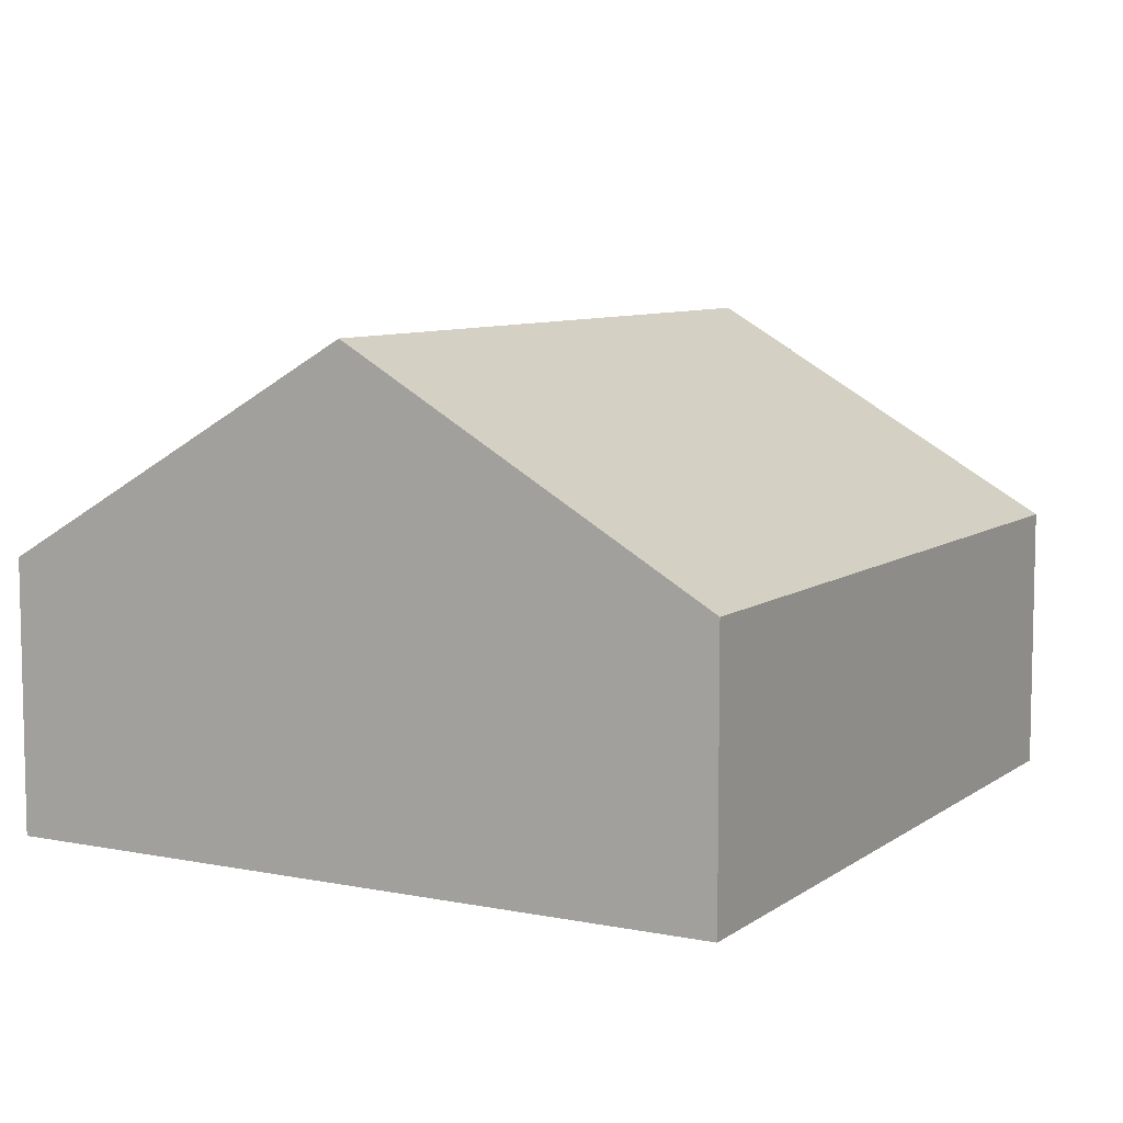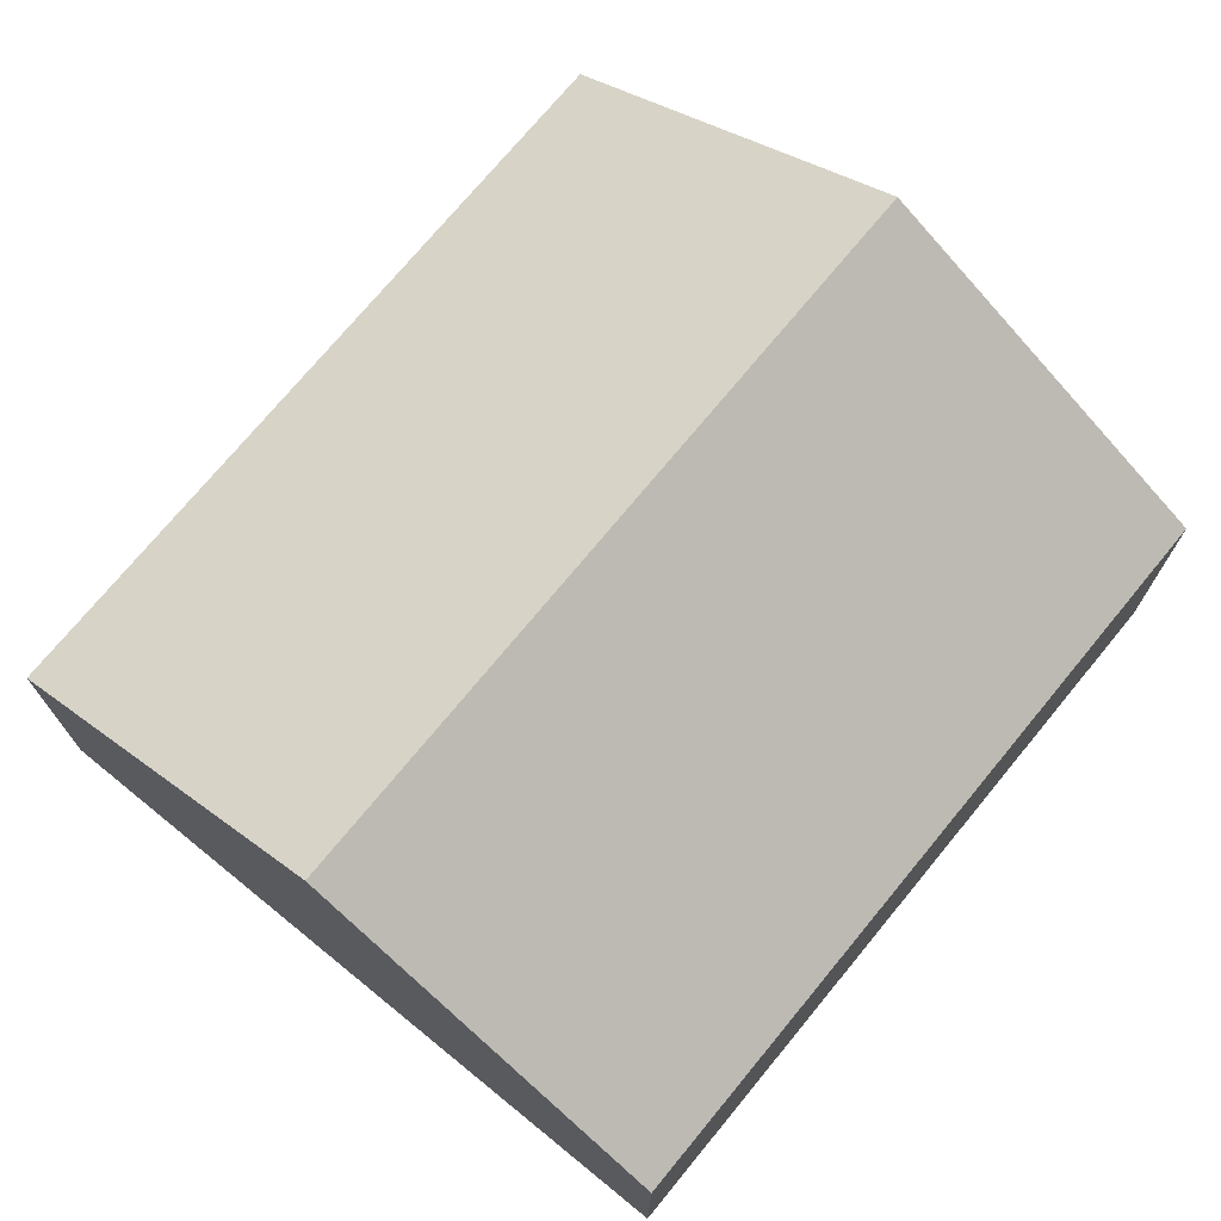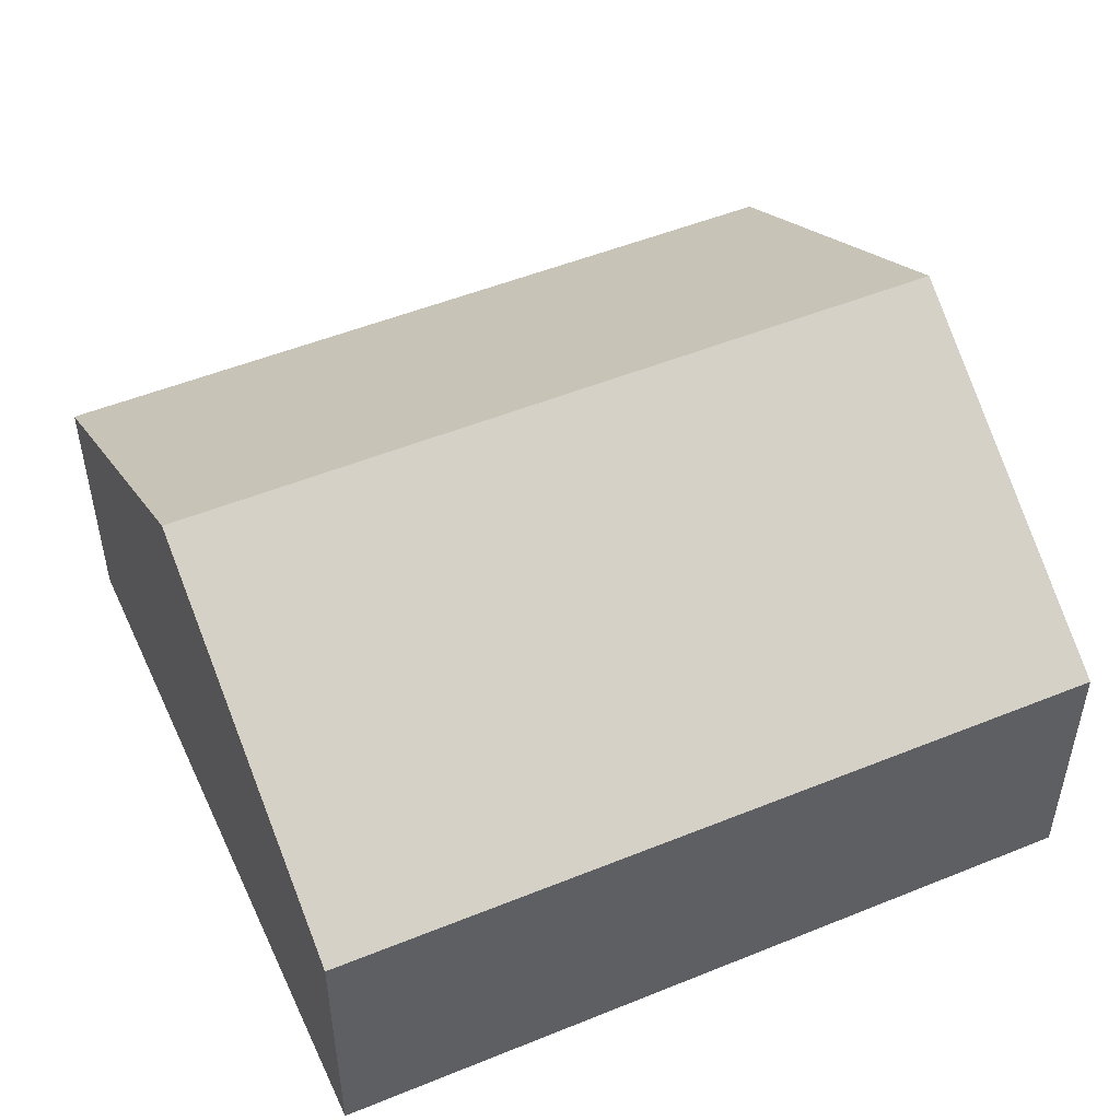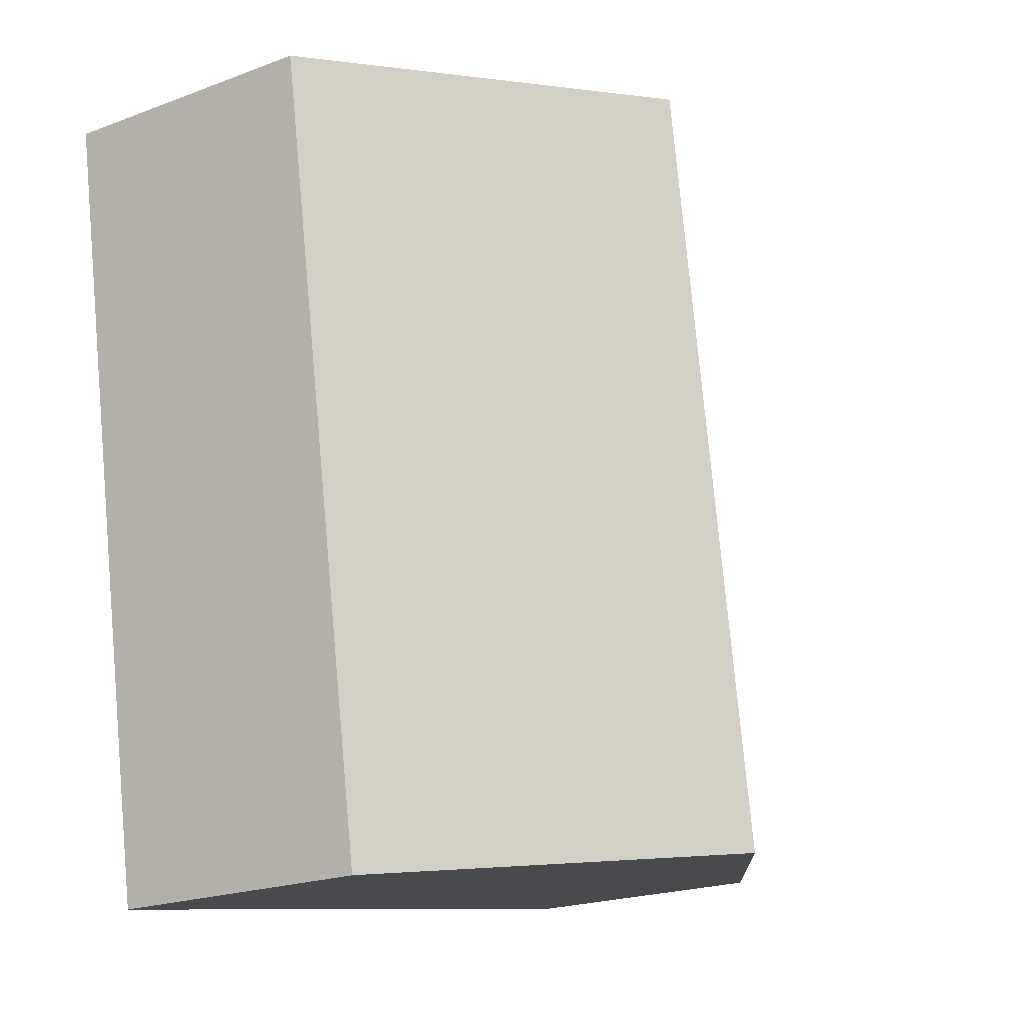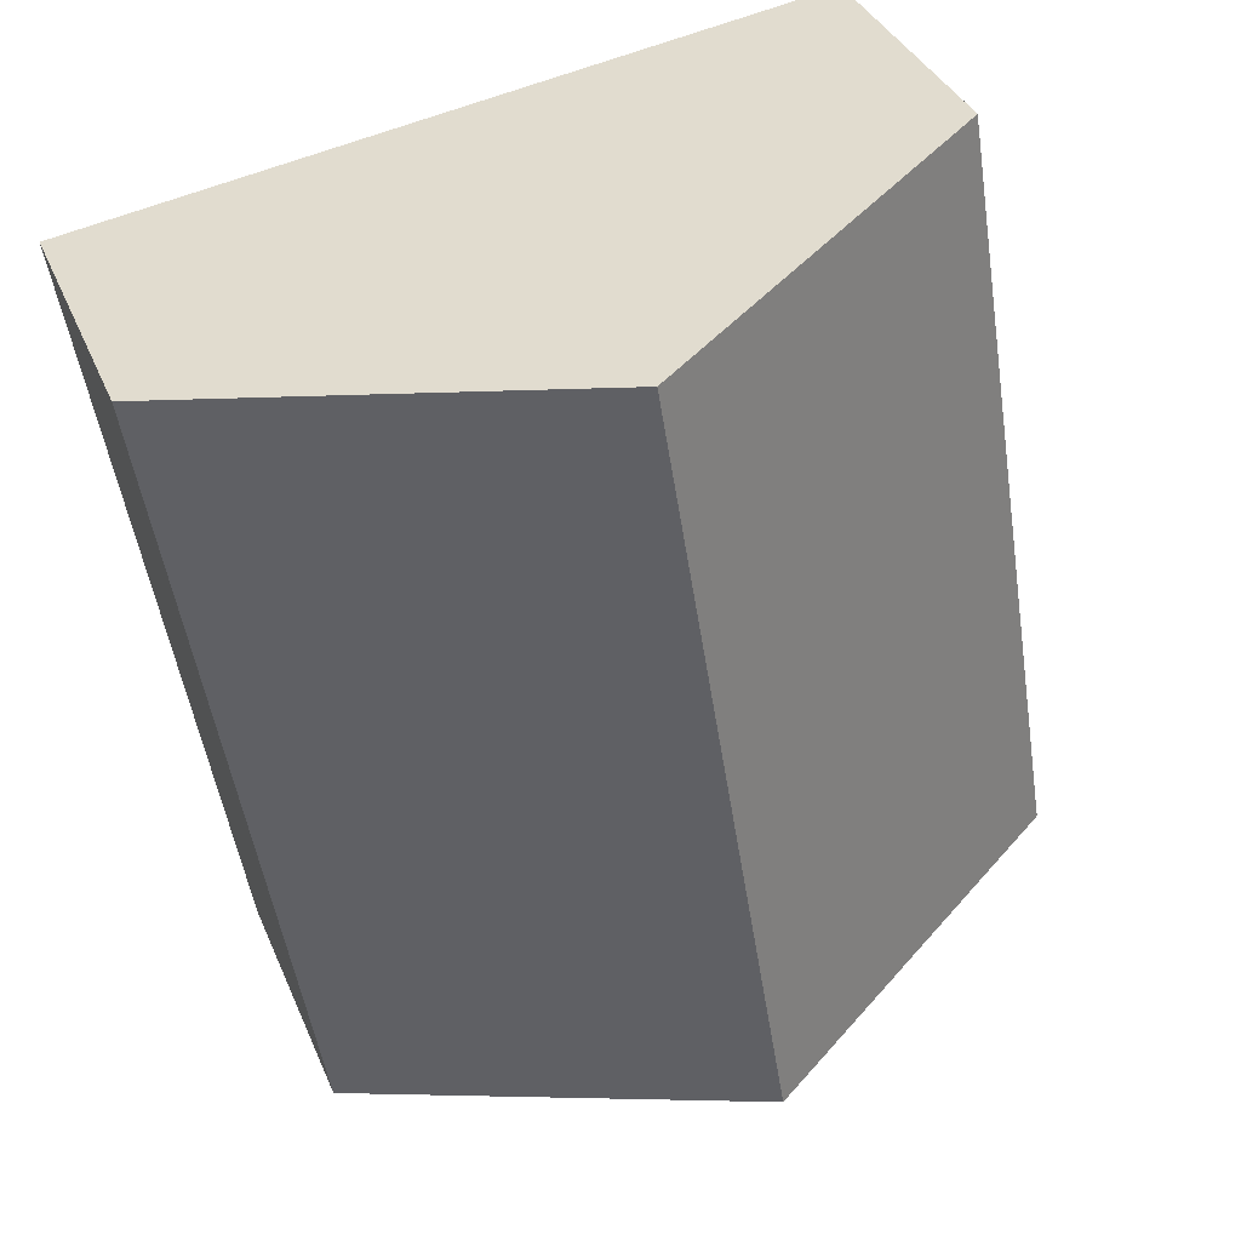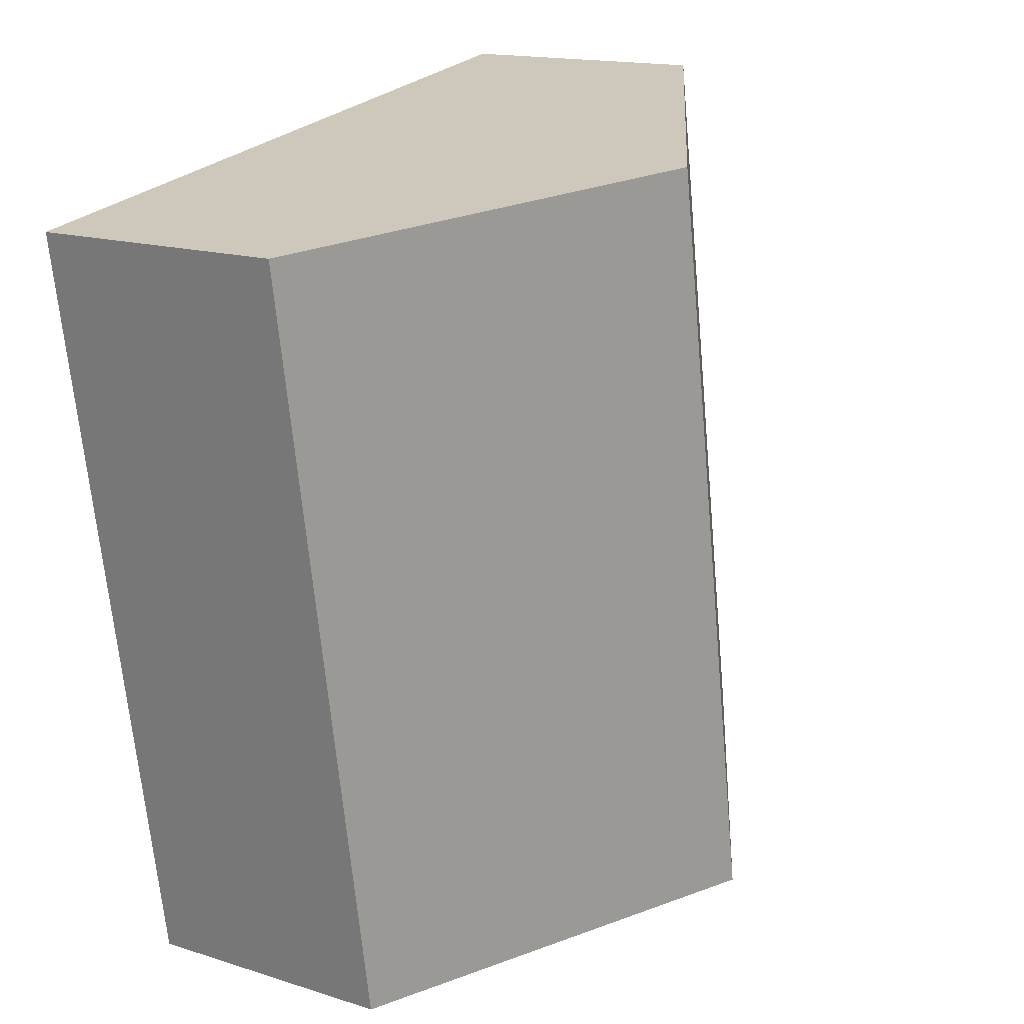
<metadata>
{"format":"obj","ext":"obj","renderer":"f3d","projection":"perspective","resolution":1024,"background":"white","views":[{"elev":7.9,"azim":38.2,"up":"+Y"},{"elev":73.0,"azim":-131.3,"up":"+Y"},{"elev":50.3,"azim":-104.8,"up":"+Y"},{"elev":-20.9,"azim":124.1,"up":"+Z"},{"elev":35.9,"azim":159.2,"up":"+Z"},{"elev":15.6,"azim":123.9,"up":"+Z"}]}
</metadata>
<code>
v  13.4 4.611 4.505
v  8.337 8.273 12.25
v  14.51 4.611 11.27
v  6.156 8.273 -1.041
v  12.32 4.611 -2.084
v  0 4.617 2.827e-16
v  2.147 4.603 13.22
v  12.32 1.276e-16 -2.084
v  6.156 6.374e-17 -1.041
v  0 0 0
v  2.147 -8.097e-16 13.22
v  8.337 -7.499e-16 12.25
v  14.51 -6.902e-16 11.27
v  13.4 -2.759e-16 4.505
g defaultobject
f 1 2 3
f 2 1 4
f 4 1 5
f 6 2 4
f 2 6 7
f 8 4 5
f 4 8 9
f 4 9 6
f 6 9 10
f 10 7 6
f 7 10 11
f 11 2 7
f 2 11 12
f 2 12 3
f 3 12 13
f 13 1 3
f 1 13 14
f 1 14 5
f 5 14 8
f 9 11 10
f 11 9 8
f 11 8 14
f 11 14 12
f 12 14 13

</code>
